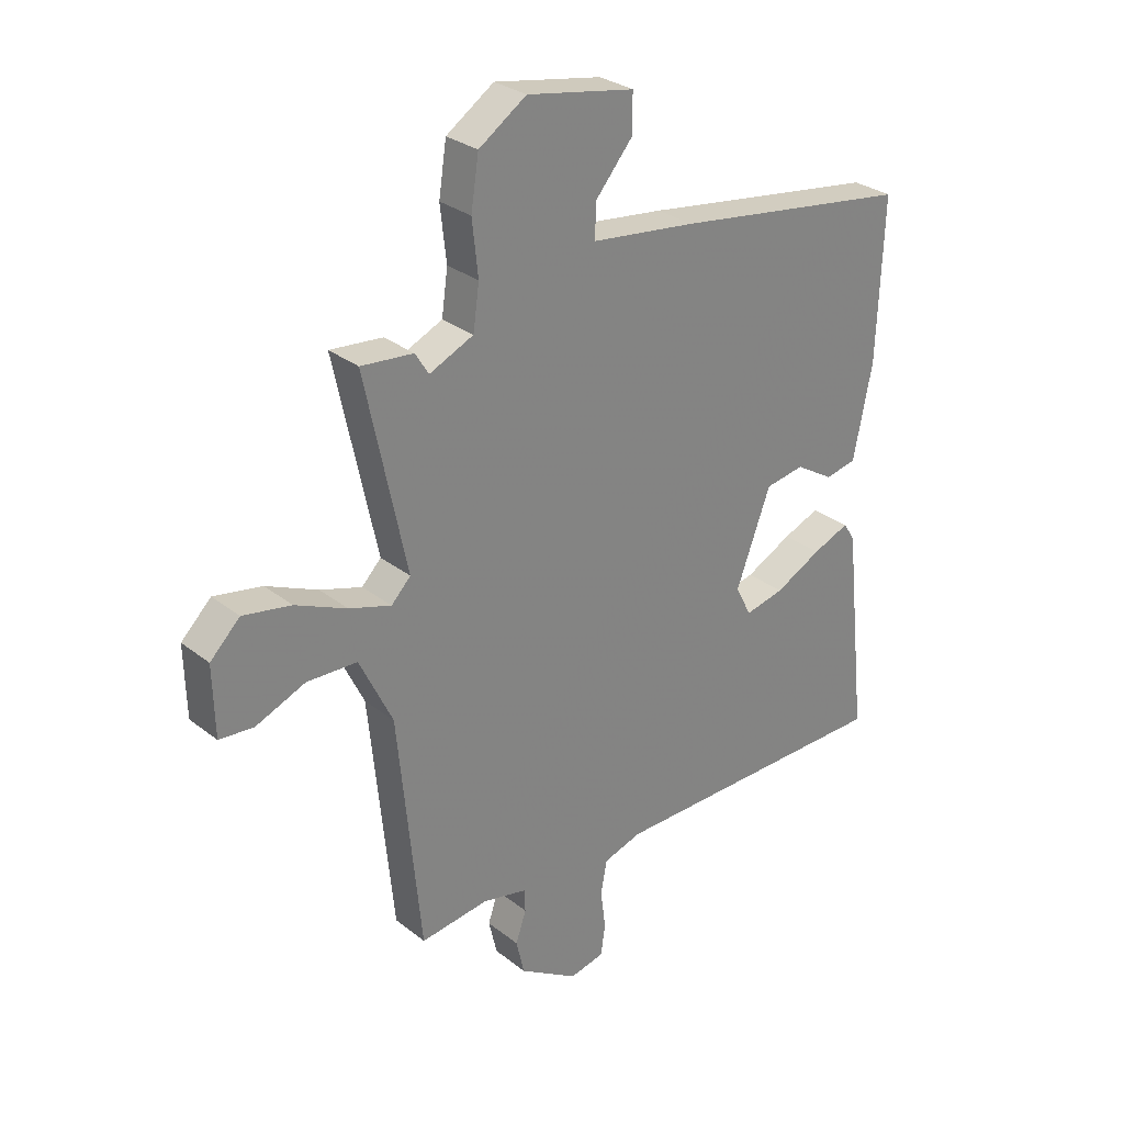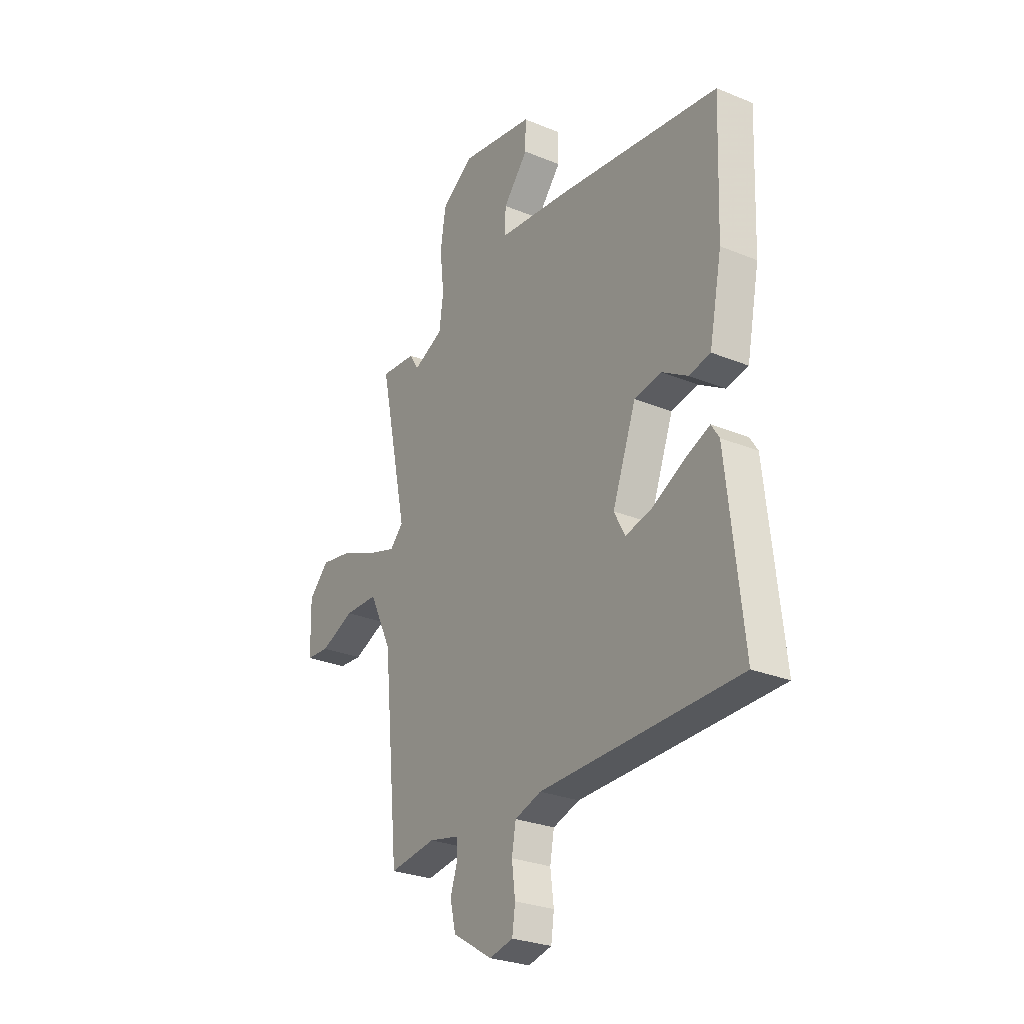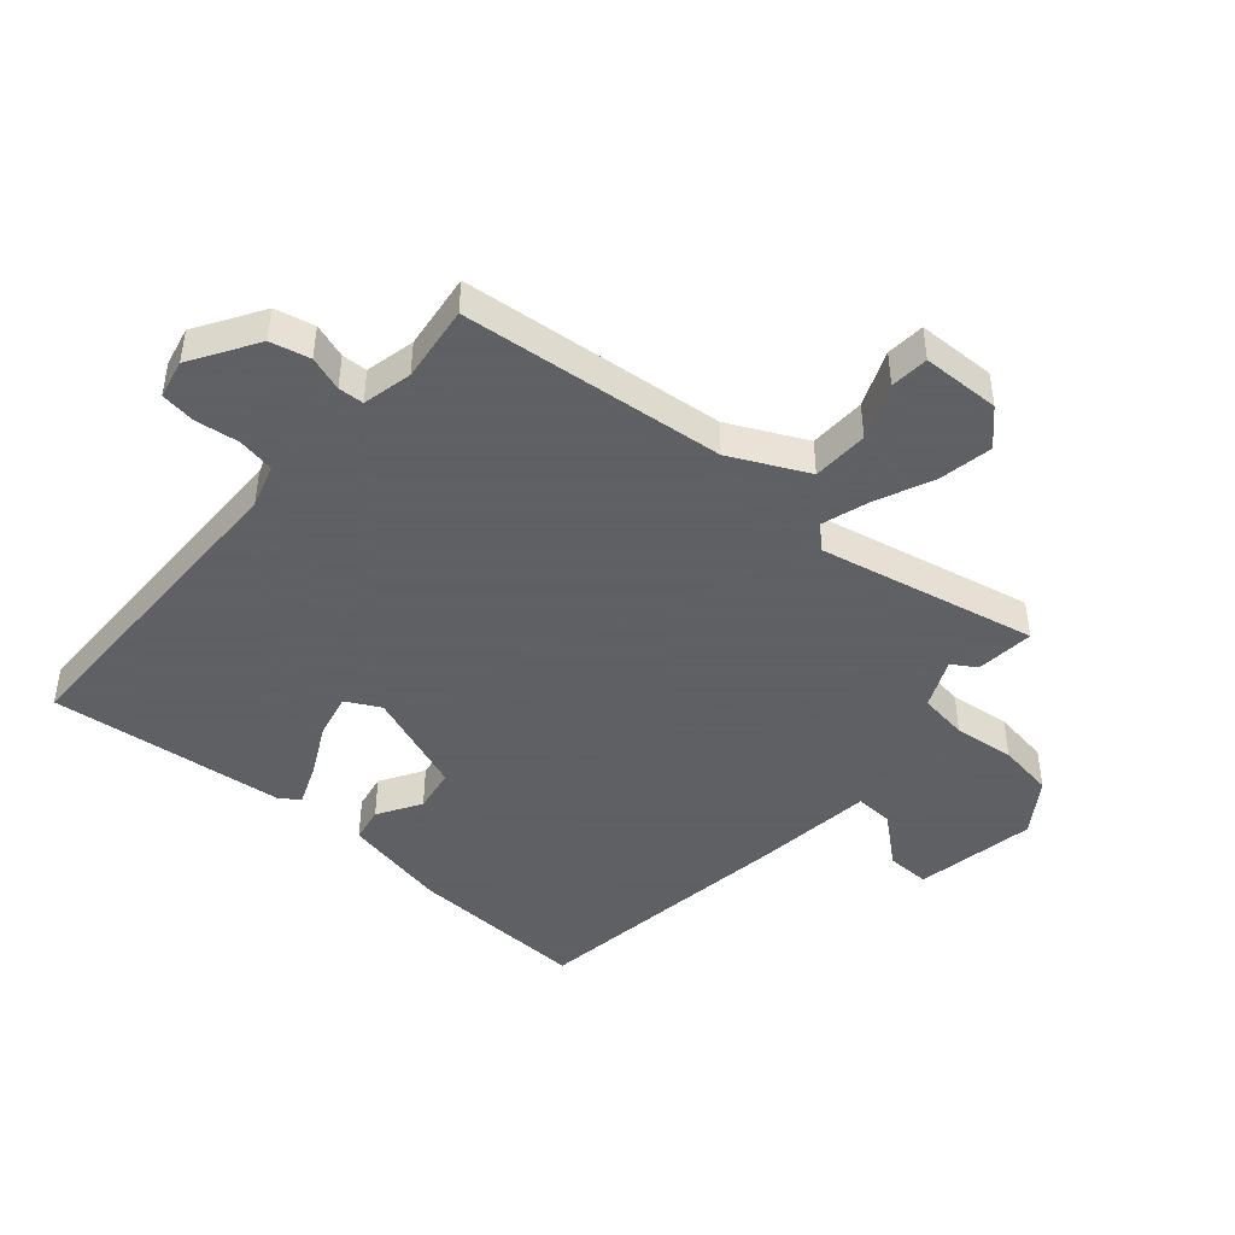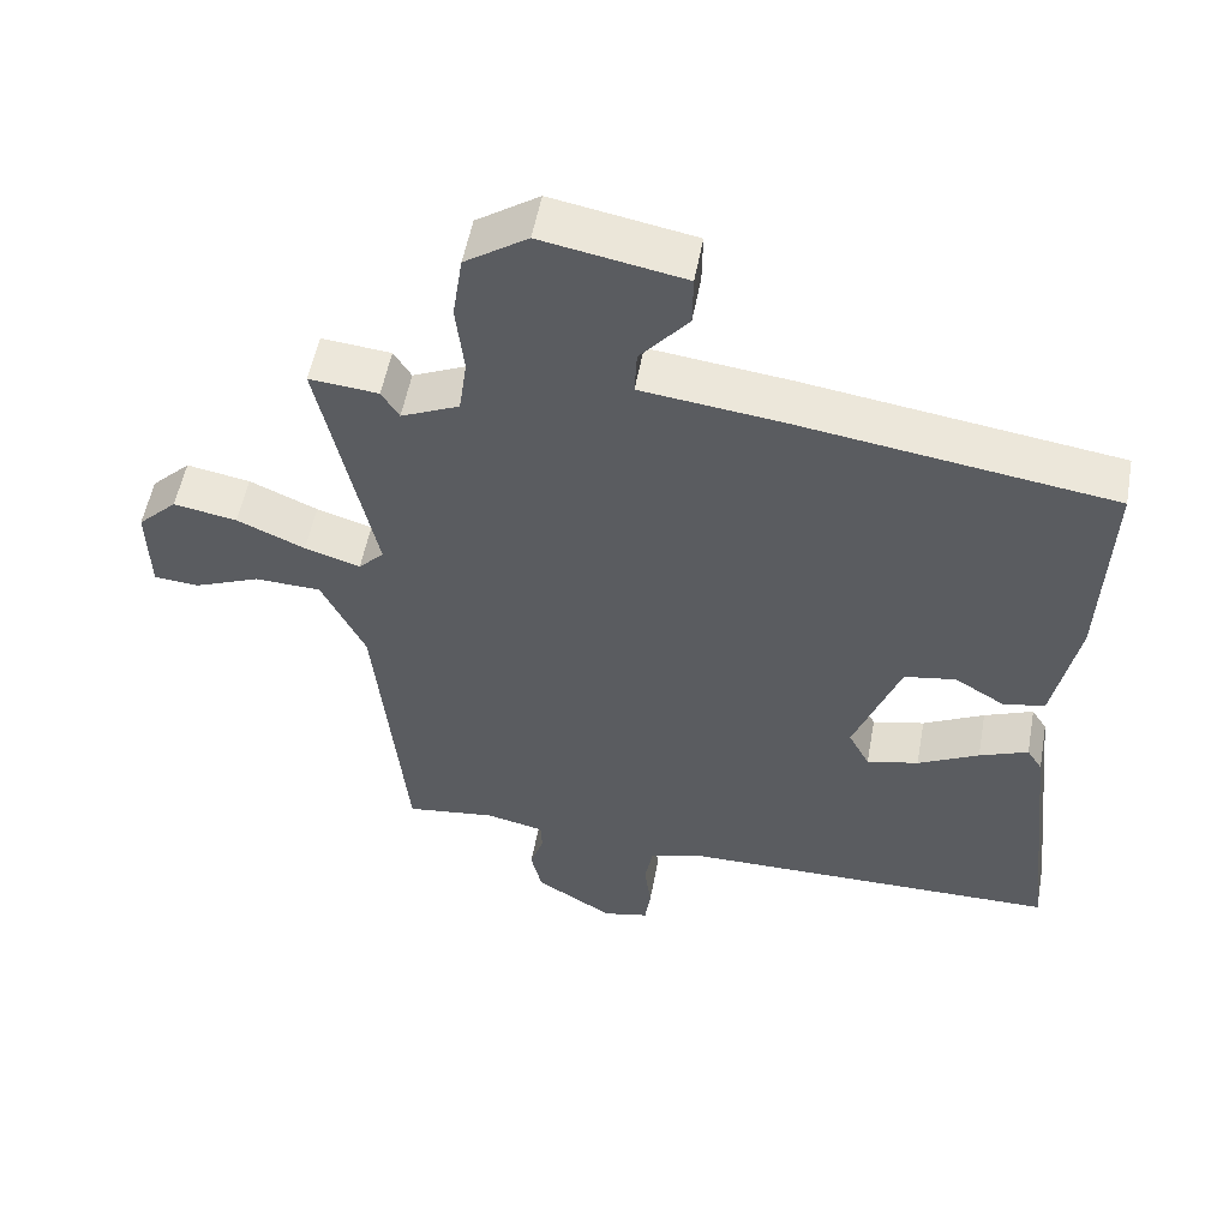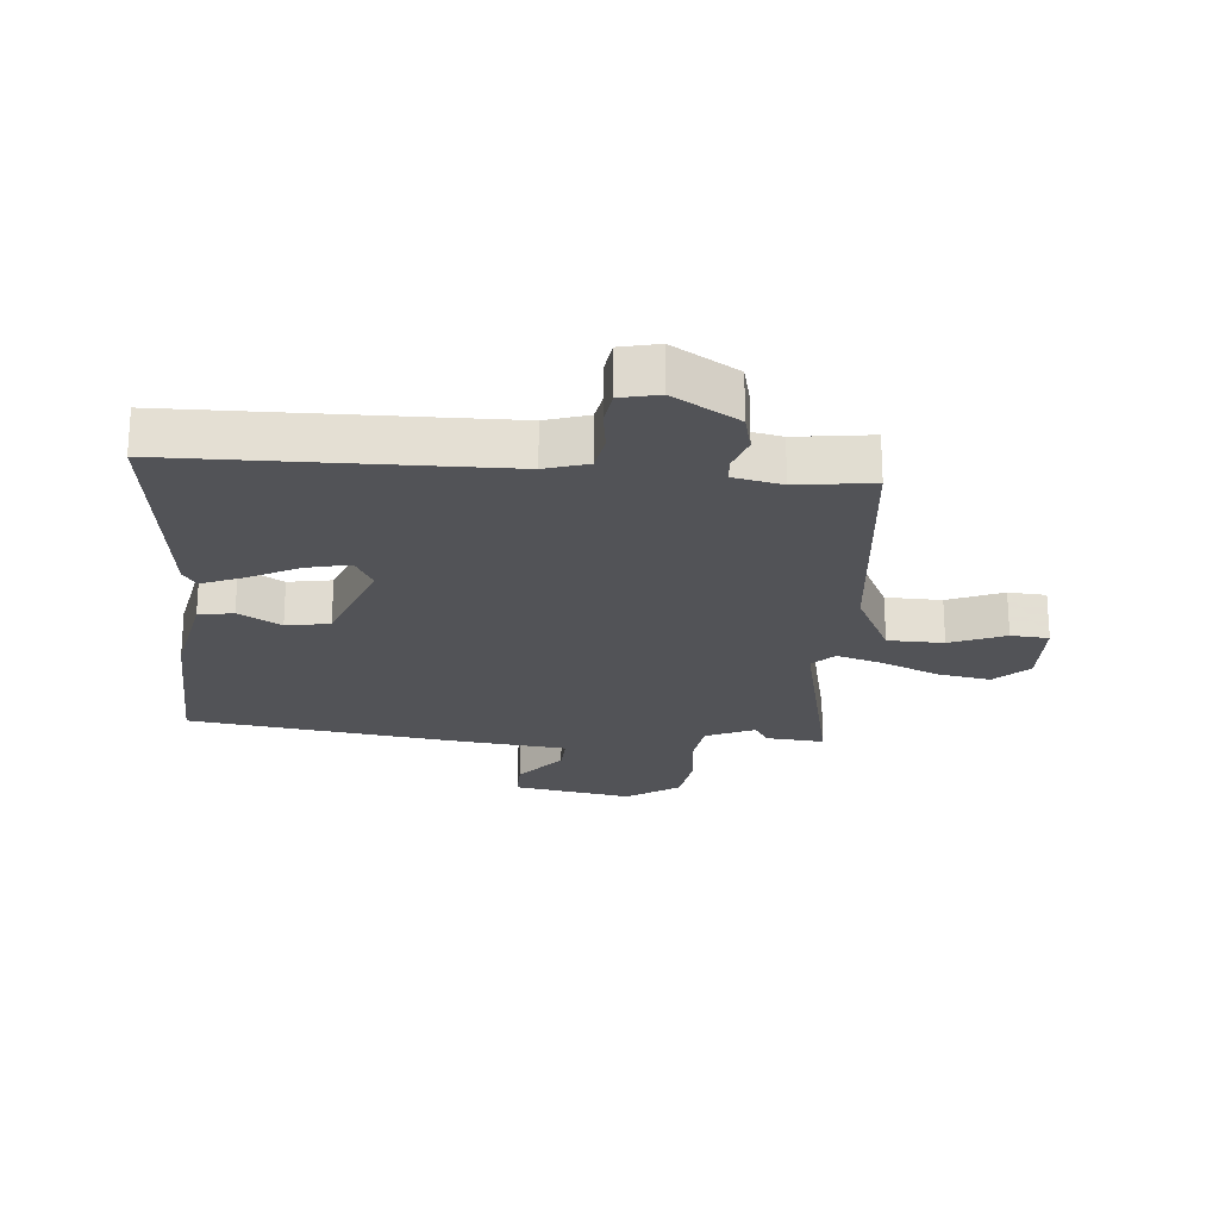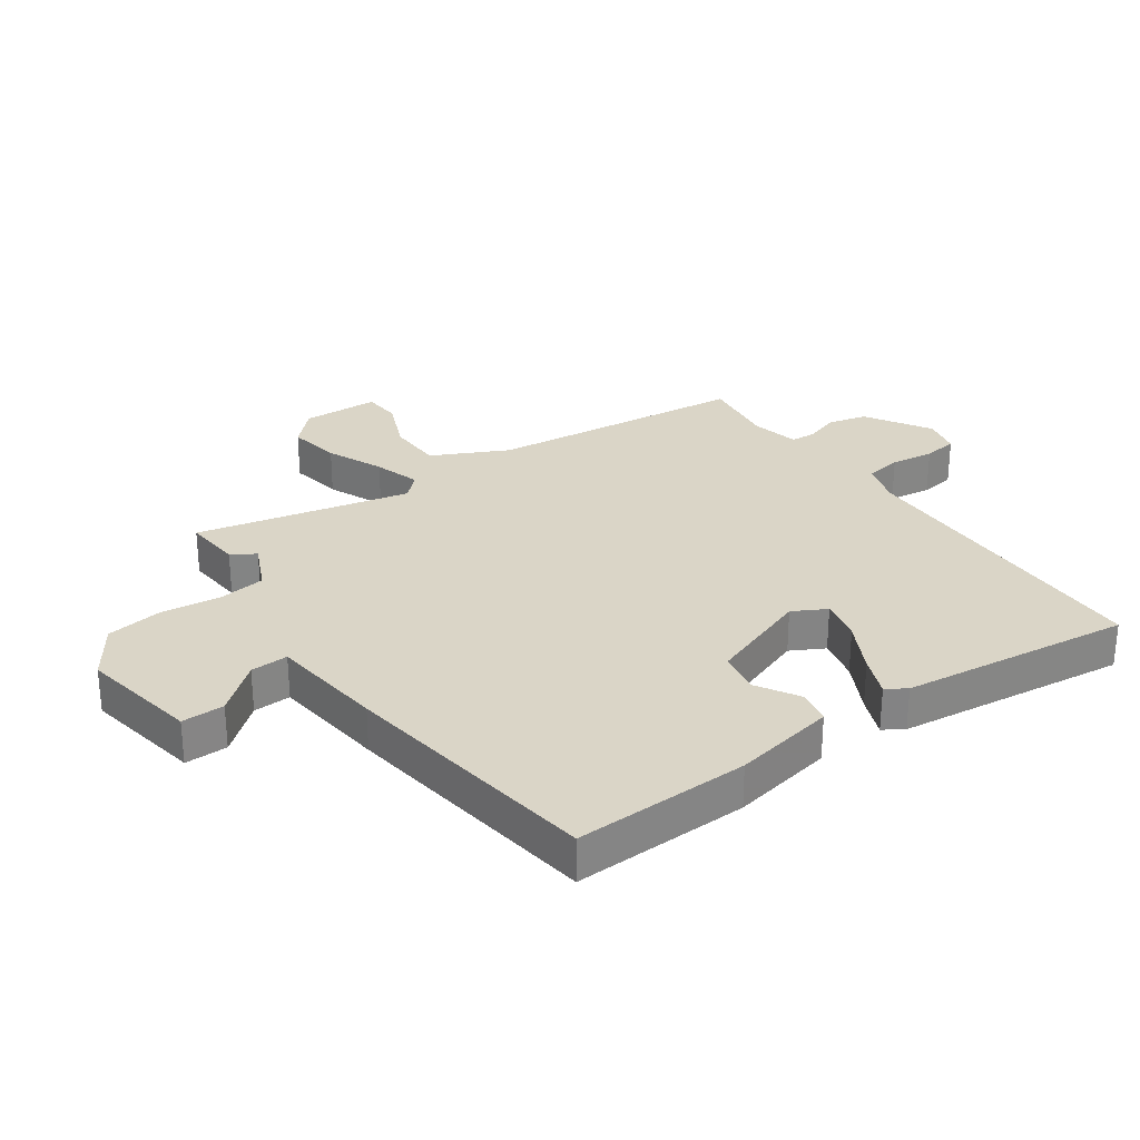
<metadata>
{"format":"obj","ext":"obj","renderer":"f3d","projection":"perspective","resolution":1024,"background":"white","views":[{"elev":29.2,"azim":-40.9,"up":"+Z"},{"elev":-27.8,"azim":57.9,"up":"+Z"},{"elev":-45.3,"azim":-130.8,"up":"+Y"},{"elev":53.9,"azim":10.4,"up":"+Z"},{"elev":-22.4,"azim":175.4,"up":"+Y"},{"elev":29.0,"azim":55.3,"up":"+Y"}]}
</metadata>
<code>
v 0.501 0.07 0.486
v 0.49 0.07 0.197
v 0.456 0.07 0.028
v 0.399 0.07 0.017
v 0.33 0.07 0.059
v 0.259 0.07 0.047
v 0.196 0.07 -0.121
v 0.225 0.07 -0.176
v 0.296 0.07 -0.16
v 0.38 0.07 -0.117
v 0.447 0.07 -0.09
v 0.468 0.07 -0.123
v 0.51 0.07 -0.503
v -0.016 0.07 -0.508
v -0.086 0.07 -0.53
v -0.097 0.07 -0.59
v -0.088 0.07 -0.661
v -0.096 0.07 -0.717
v -0.159 0.07 -0.731
v -0.265 0.07 -0.665
v -0.28 0.07 -0.601
v -0.261 0.07 -0.545
v -0.263 0.07 -0.504
v -0.343 0.07 -0.486
v -0.467 0.07 -0.502
v -0.509 0.07 -0.077
v -0.569 0.07 0.047
v -0.66 0.07 0.05
v -0.75 0.07 0.013
v -0.812 0.07 0.018
v -0.815 0.07 0.144
v -0.761 0.07 0.197
v -0.674 0.07 0.181
v -0.581 0.07 0.14
v -0.505 0.07 0.116
v -0.47 0.07 0.152
v -0.545 0.07 0.504
v -0.45 0.07 0.495
v -0.426 0.07 0.456
v -0.346 0.07 0.492
v -0.335 0.07 0.571
v -0.346 0.07 0.669
v -0.332 0.07 0.76
v -0.246 0.07 0.818
v -0.051 0.07 0.782
v -0.052 0.07 0.712
v -0.118 0.07 0.634
v -0.121 0.07 0.572
v 0.069 0.07 0.549
v 0.501 0 0.486
v 0.49 0 0.197
v 0.456 0 0.028
v 0.399 0 0.017
v 0.33 0 0.059
v 0.259 0 0.047
v 0.196 0 -0.121
v 0.225 0 -0.176
v 0.296 0 -0.16
v 0.38 0 -0.117
v 0.447 0 -0.09
v 0.468 0 -0.123
v 0.51 0 -0.503
v -0.016 0 -0.508
v -0.086 0 -0.53
v -0.097 0 -0.59
v -0.088 0 -0.661
v -0.096 0 -0.717
v -0.159 0 -0.731
v -0.265 0 -0.665
v -0.28 0 -0.601
v -0.261 0 -0.545
v -0.263 0 -0.504
v -0.343 0 -0.486
v -0.467 0 -0.502
v -0.509 0 -0.077
v -0.569 0 0.047
v -0.66 0 0.05
v -0.75 0 0.013
v -0.812 0 0.018
v -0.815 0 0.144
v -0.761 0 0.197
v -0.674 0 0.181
v -0.581 0 0.14
v -0.505 0 0.116
v -0.47 0 0.152
v -0.545 0 0.504
v -0.45 0 0.495
v -0.426 0 0.456
v -0.346 0 0.492
v -0.335 0 0.571
v -0.346 0 0.669
v -0.332 0 0.76
v -0.246 0 0.818
v -0.051 0 0.782
v -0.052 0 0.712
v -0.118 0 0.634
v -0.121 0 0.572
v 0.069 0 0.549
f 3 4 5
f 2 3 5
f 1 2 5
f 49 1 5
f 48 49 5
f 45 46 47
f 44 45 47
f 43 44 47
f 42 43 47
f 41 42 47
f 40 41 47 48
f 48 5 6
f 40 48 6
f 39 40 6
f 36 37 38 39
f 32 33 34
f 31 32 34
f 30 31 34
f 29 30 34
f 28 29 34
f 27 28 34 35
f 26 27 35 36
f 24 25 26 36
f 20 21 22
f 19 20 22
f 18 19 22
f 17 18 22
f 16 17 22
f 15 16 22 23
f 39 6 7
f 36 39 7
f 24 36 7
f 23 24 7
f 15 23 7
f 14 15 7
f 12 13 14
f 11 12 14
f 10 11 14
f 9 10 14
f 8 9 14
f 7 8 14
f 54 53 52
f 54 52 51
f 54 51 50
f 54 50 98
f 54 98 97
f 96 95 94
f 96 94 93
f 96 93 92
f 96 92 91
f 96 91 90
f 97 96 90 89
f 55 54 97
f 55 97 89
f 55 89 88
f 88 87 86 85
f 83 82 81
f 83 81 80
f 83 80 79
f 83 79 78
f 83 78 77
f 84 83 77 76
f 85 84 76 75
f 85 75 74 73
f 71 70 69
f 71 69 68
f 71 68 67
f 71 67 66
f 71 66 65
f 72 71 65 64
f 56 55 88
f 56 88 85
f 56 85 73
f 56 73 72
f 56 72 64
f 56 64 63
f 63 62 61
f 63 61 60
f 63 60 59
f 63 59 58
f 63 58 57
f 63 57 56
f 1 50 51 2
f 2 51 52 3
f 3 52 53 4
f 4 53 54 5
f 5 54 55 6
f 6 55 56 7
f 7 56 57 8
f 8 57 58 9
f 9 58 59 10
f 10 59 60 11
f 11 60 61 12
f 12 61 62 13
f 13 62 63 14
f 14 63 64 15
f 15 64 65 16
f 16 65 66 17
f 17 66 67 18
f 18 67 68 19
f 19 68 69 20
f 20 69 70 21
f 21 70 71 22
f 22 71 72 23
f 23 72 73 24
f 24 73 74 25
f 25 74 75 26
f 26 75 76 27
f 27 76 77 28
f 28 77 78 29
f 29 78 79 30
f 30 79 80 31
f 31 80 81 32
f 32 81 82 33
f 33 82 83 34
f 34 83 84 35
f 35 84 85 36
f 36 85 86 37
f 37 86 87 38
f 38 87 88 39
f 39 88 89 40
f 40 89 90 41
f 41 90 91 42
f 42 91 92 43
f 43 92 93 44
f 44 93 94 45
f 45 94 95 46
f 46 95 96 47
f 47 96 97 48
f 48 97 98 49
f 49 98 50 1

</code>
